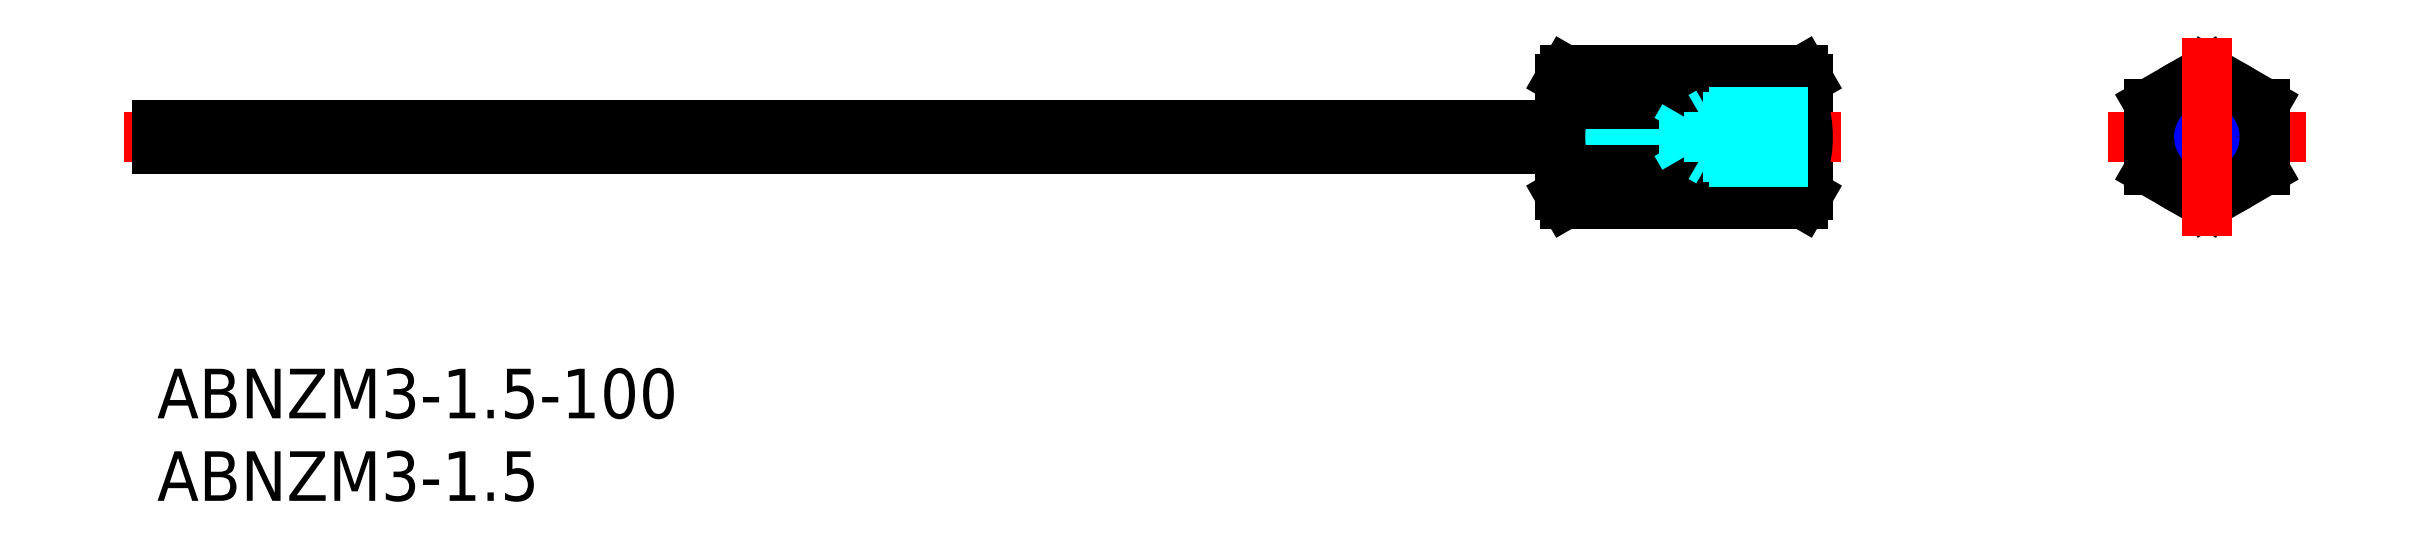
<metadata>
{"format":"dxf","ext":"dxf","renderer":"ezdxf+matplotlib","layout":"modelspace","background":"white","min_lineweight":24,"dpi":150}
</metadata>
<code>
0
SECTION
2
ENTITIES
0
INSERT
8
MSM_CONTINUOUS
2
*U8
10
0
20
0
30
0
0
INSERT
8
MSM_CONTINUOUS
2
*U9
10
0
20
0
30
0
0
LINE
8
MSM_CENTER
10
118.2
20
14.04
30
0
11
130.2
21
14.04
31
0
0
CIRCLE
8
MSM_CONTINUOUS
10
124.2
20
14.04
30
0
40
0.4
0
LINE
8
MSM_CONTINUOUS
10
100
20
10.54
30
0
11
100
21
17.54
31
0
0
CIRCLE
8
MSM_CONTINUOUS
10
124.2
20
14.04
30
0
40
1.23
0
CIRCLE
8
MSM_NARROW
10
124.2
20
14.04
30
0
40
1.5
0
LINE
8
MSM_CENTER
10
-2
20
14.04
30
0
11
102
21
14.04
31
0
0
LINE
8
MSM_DASHED
10
1.685e-09
20
14.44
30
0
11
92.02
21
14.44
31
0
0
LINE
8
MSM_DASHED
10
1.685e-09
20
13.64
30
0
11
92.02
21
13.64
31
0
0
LINE
8
MSM_CONTINUOUS
10
1.685e-09
20
14.79
30
0
11
85
21
14.79
31
0
0
LINE
8
MSM_CONTINUOUS
10
1.685e-09
20
13.29
30
0
11
85
21
13.29
31
0
0
CIRCLE
8
MSM_CONTINUOUS
10
124.2
20
14.04
30
0
40
3.5
0
LINE
8
MSM_CONTINUOUS
10
127.7
20
16.06
30
0
11
124.2
21
18.08
31
0
0
LINE
8
MSM_CONTINUOUS
10
124.2
20
18.08
30
0
11
120.7
21
16.06
31
0
0
LINE
8
MSM_CONTINUOUS
10
120.7
20
16.06
30
0
11
120.7
21
12.02
31
0
0
LINE
8
MSM_CONTINUOUS
10
120.7
20
12.02
30
0
11
124.2
21
10
31
0
0
LINE
8
MSM_CONTINUOUS
10
124.2
20
10
30
0
11
127.7
21
12.02
31
0
0
LINE
8
MSM_CONTINUOUS
10
127.7
20
12.02
30
0
11
127.7
21
16.06
31
0
0
LINE
8
MSM_CENTER
10
124.2
20
20.04
30
0
11
124.2
21
8.041
31
0
0
LINE
8
MSM_CONTINUOUS
10
85
20
10.54
30
0
11
85
21
17.54
31
0
0
LINE
8
MSM_CONTINUOUS
10
85.31
20
16.06
30
0
11
99.69
21
16.06
31
0
0
LINE
8
MSM_CONTINUOUS
10
99.69
20
18.08
30
0
11
85.31
21
18.08
31
0
0
LINE
8
MSM_CONTINUOUS
10
99.69
20
12.02
30
0
11
85.31
21
12.02
31
0
0
LINE
8
MSM_CONTINUOUS
10
85.31
20
10
30
0
11
99.69
21
10
31
0
0
ARC
8
MSM_CONTINUOUS
10
91.69
20
14.04
30
0
40
6.687
50
162.4
51
197.6
0
ARC
8
MSM_CONTINUOUS
10
86.79
20
11.01
30
0
40
1.789
50
145.6
51
205.6
0
LINE
8
MSM_CONTINUOUS
10
85
20
10.54
30
0
11
85.31
21
10
31
0
0
LINE
8
MSM_CONTINUOUS
10
85
20
17.54
30
0
11
85.31
21
18.08
31
0
0
ARC
8
MSM_CONTINUOUS
10
86.79
20
17.07
30
0
40
1.789
50
154.4
51
214.4
0
ARC
8
MSM_CONTINUOUS
10
93.31
20
14.04
30
0
40
6.687
50
342.4
51
17.59
0
ARC
8
MSM_CONTINUOUS
10
98.21
20
11.01
30
0
40
1.789
50
334.4
51
34.38
0
LINE
8
MSM_CONTINUOUS
10
100
20
10.54
30
0
11
99.69
21
10
31
0
0
LINE
8
MSM_CONTINUOUS
10
100
20
17.54
30
0
11
99.69
21
18.08
31
0
0
ARC
8
MSM_CONTINUOUS
10
98.21
20
17.07
30
0
40
1.789
50
325.6
51
25.62
0
LINE
8
MSM_DASHED
10
100
20
12.54
30
0
11
94
21
12.54
31
0
0
LINE
8
MSM_DASHED
10
100
20
12.81
30
0
11
92.5
21
12.81
31
0
0
LINE
8
MSM_DASHED
10
100
20
15.27
30
0
11
92.5
21
15.27
31
0
0
LINE
8
MSM_DASHED
10
100
20
15.54
30
0
11
94
21
15.54
31
0
0
LINE
8
MSM_DASHED
10
94
20
12.54
30
0
11
93.53
21
12.81
31
0
0
LINE
8
MSM_DASHED
10
92.5
20
15.27
30
0
11
92.5
21
12.81
31
0
0
LINE
8
MSM_DASHED
10
92.5
20
15.27
30
0
11
92.02
21
14.44
31
0
0
LINE
8
MSM_DASHED
10
92.5
20
12.81
30
0
11
92.02
21
13.64
31
0
0
LINE
8
MSM_DASHED
10
94
20
15.54
30
0
11
93.53
21
15.27
31
0
0
LINE
8
MSM_DASHED
10
94
20
15.54
30
0
11
94
21
12.54
31
0
0
LINE
8
MSM_DASHED
10
92.02
20
14.44
30
0
11
92.02
21
13.64
31
0
0
LINE
8
MSM_CONTINUOUS
10
0
20
14.79
30
0
11
0
21
13.29
31
0
0
ENDSEC
0
EOF

</code>
